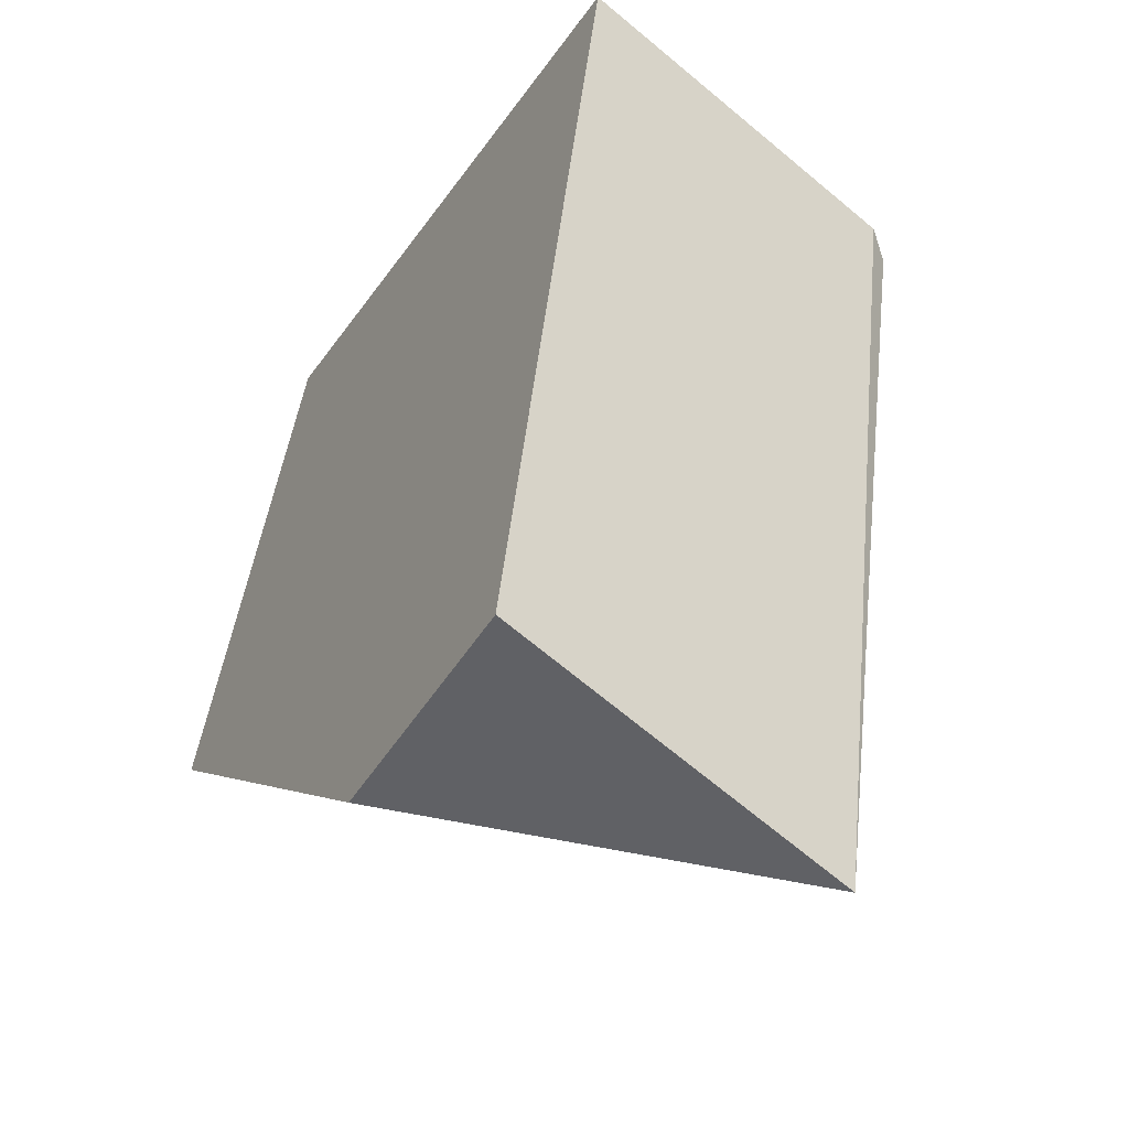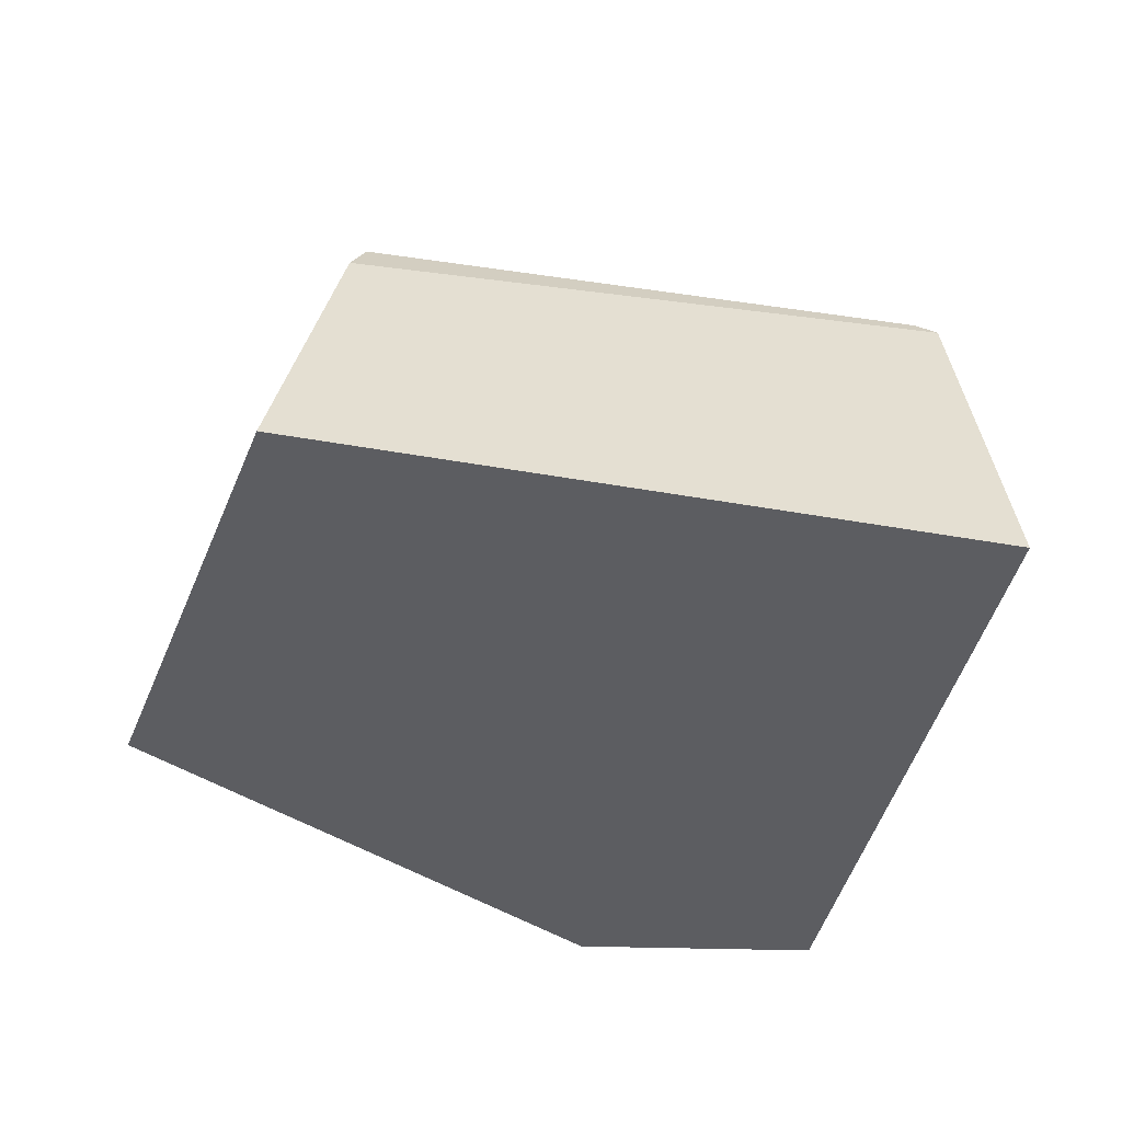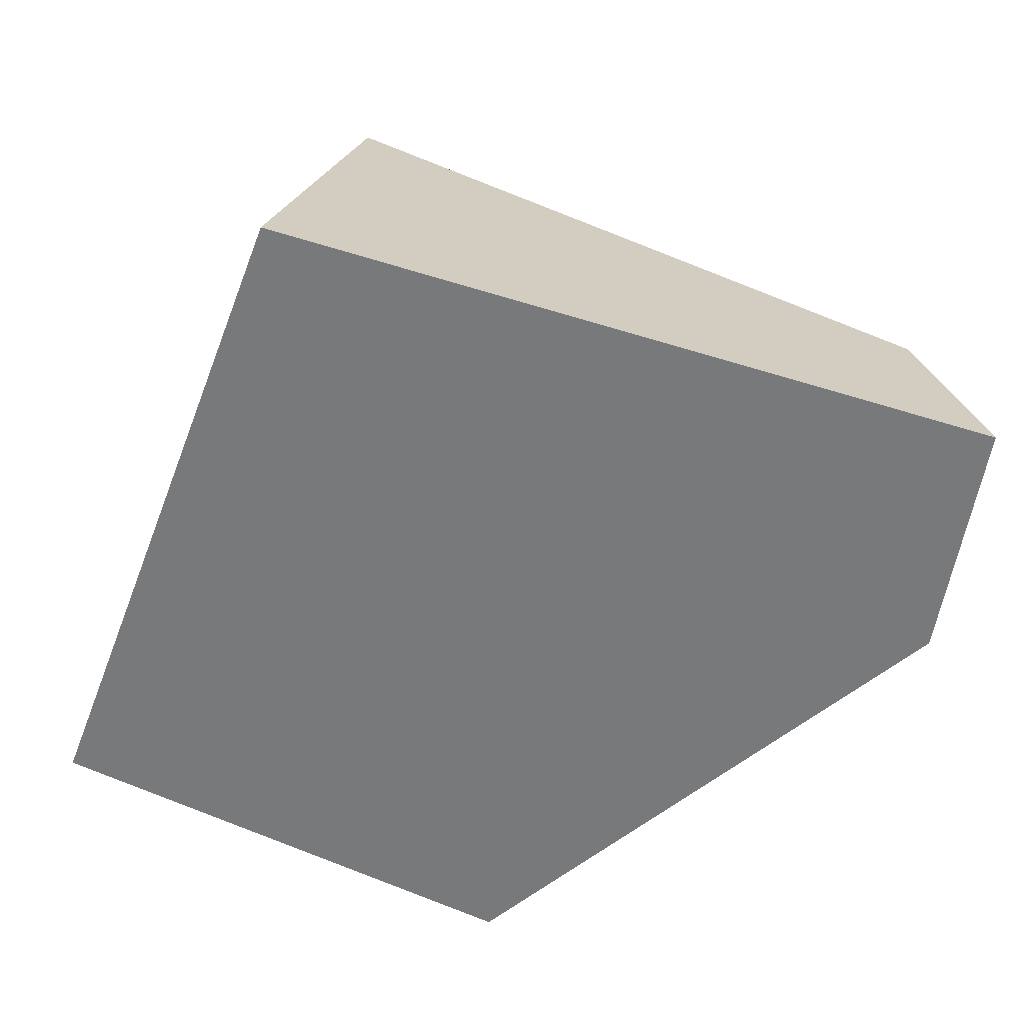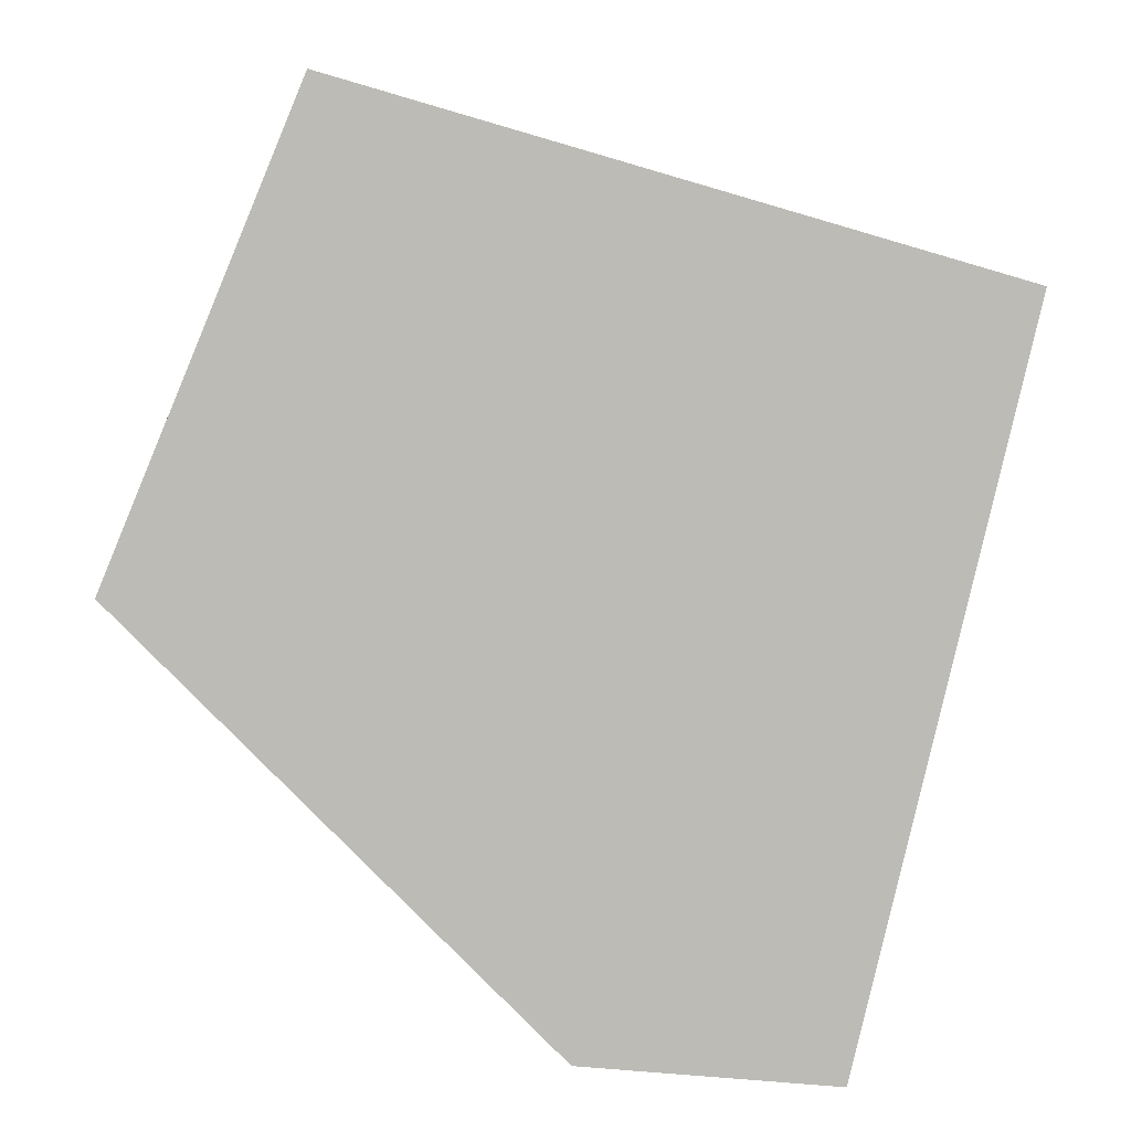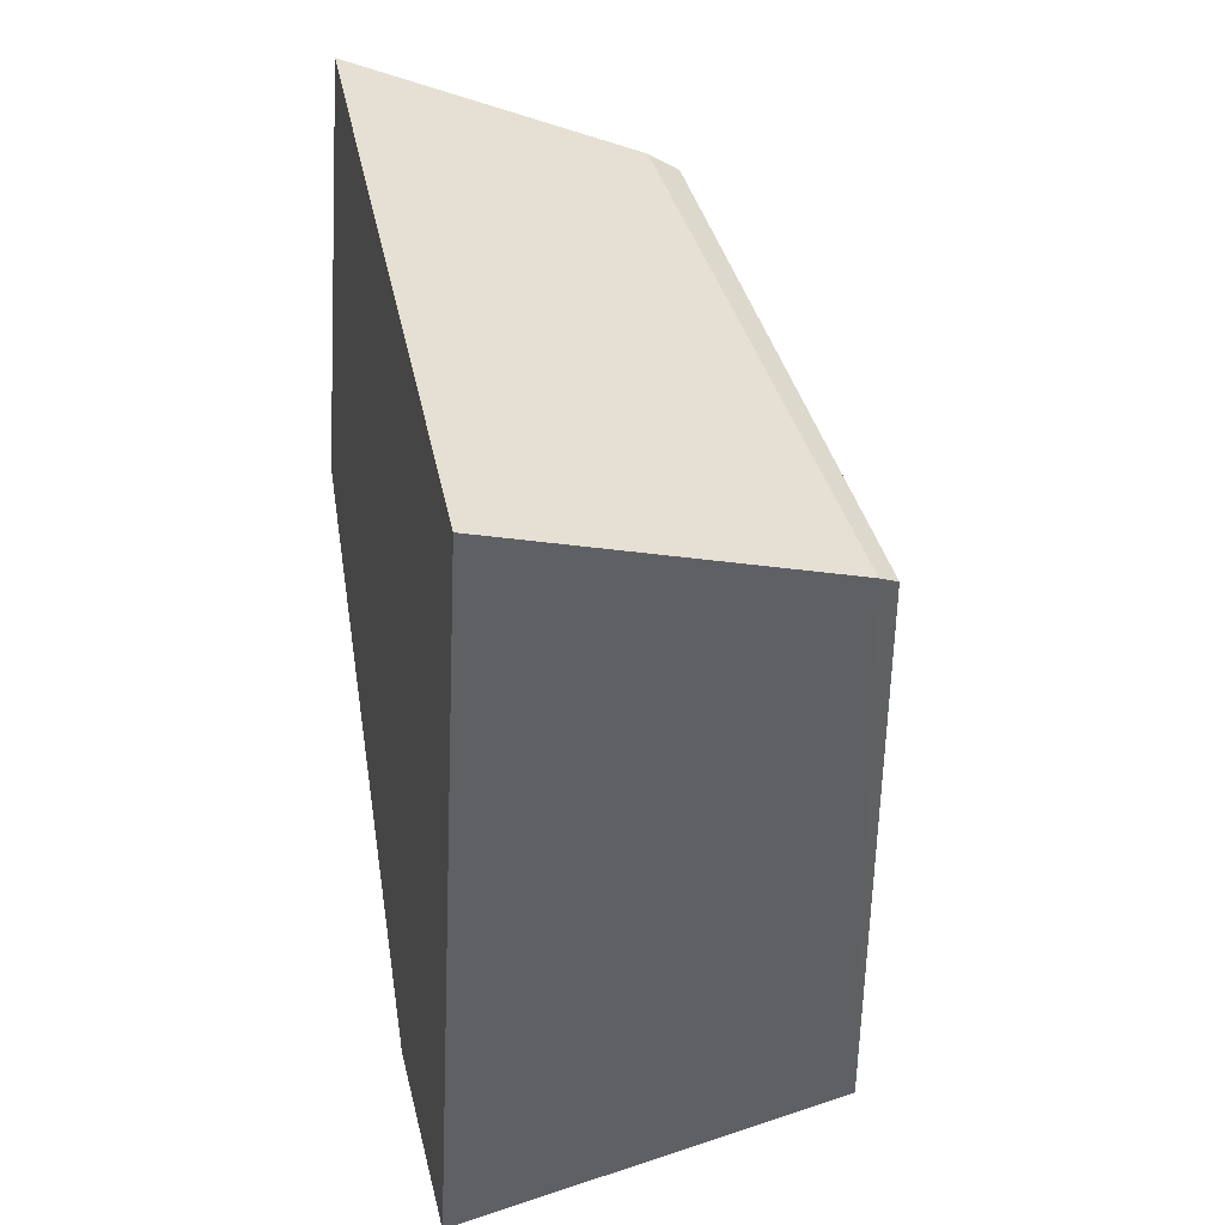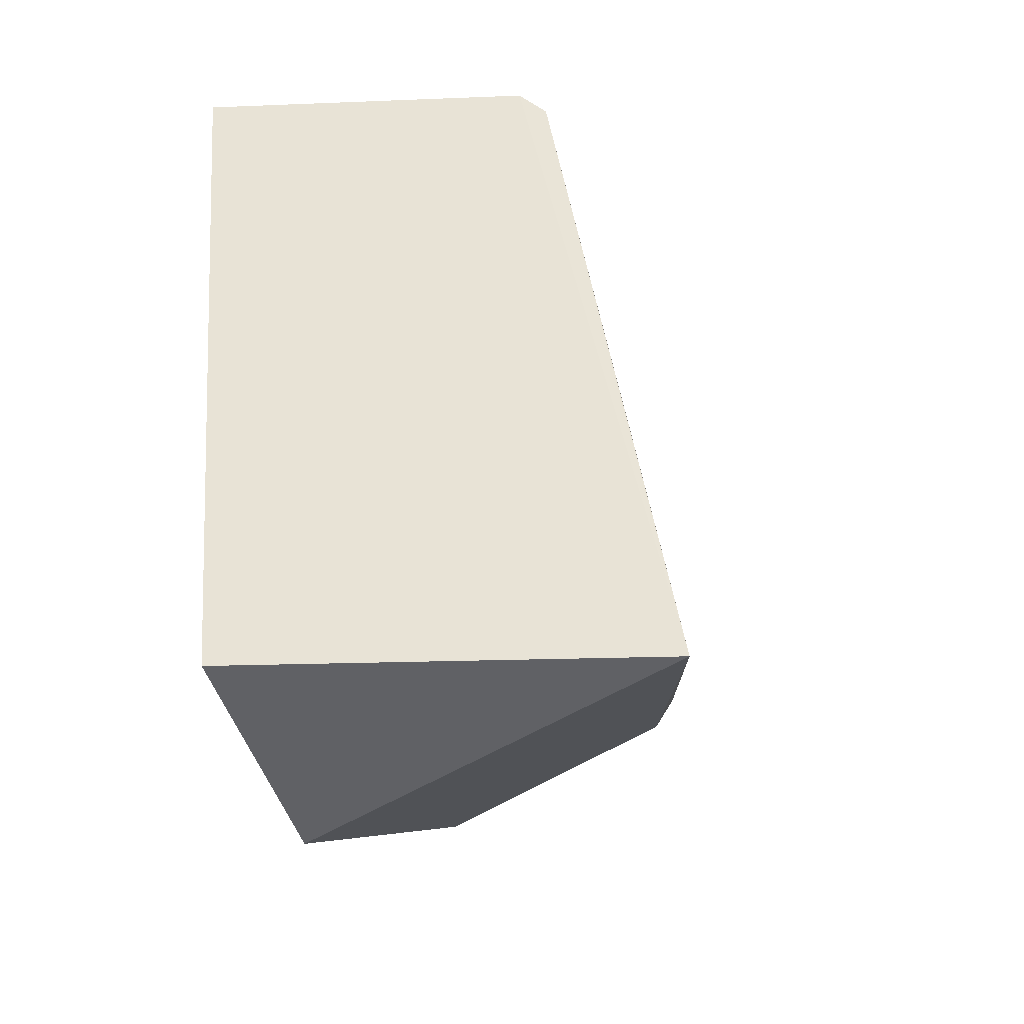
<metadata>
{"format":"obj","ext":"obj","renderer":"f3d","projection":"perspective","resolution":1024,"background":"white","views":[{"elev":-51.1,"azim":60.4,"up":"+Z"},{"elev":-37.1,"azim":2.7,"up":"+Y"},{"elev":-57.7,"azim":85.4,"up":"+Y"},{"elev":6.0,"azim":-1.0,"up":"+Z"},{"elev":24.4,"azim":78.2,"up":"+Z"},{"elev":-52.7,"azim":107.5,"up":"+Z"}]}
</metadata>
<code>
o Stone_07
v 1.925 -0.09396 1.969
v -3.814 -0.09396 0.09047
v -0.932 -0.09396 -2.823
v 0.7742 -0.09396 -2.968
v -0.05026 2.675 -2.933
v 1.626 2.156 1.397
v 1.496 2.309 1.307
v -3.156 1.763 -0.01482
v -2.957 1.943 0.004959
v -2.5 -0.09396 3.253
v -2.054 1.943 2.563
v -2.143 1.763 2.652
f 12 8 2 10
f 7 11 12 6
f 11 9 8 12
f 5 6 1 4
f 8 5 3 2
f 3 5 4
f 5 7 6
f 9 5 8
f 9 11 5
f 6 12 10 1
f 11 7 5
f 3 4 1 10 2

</code>
